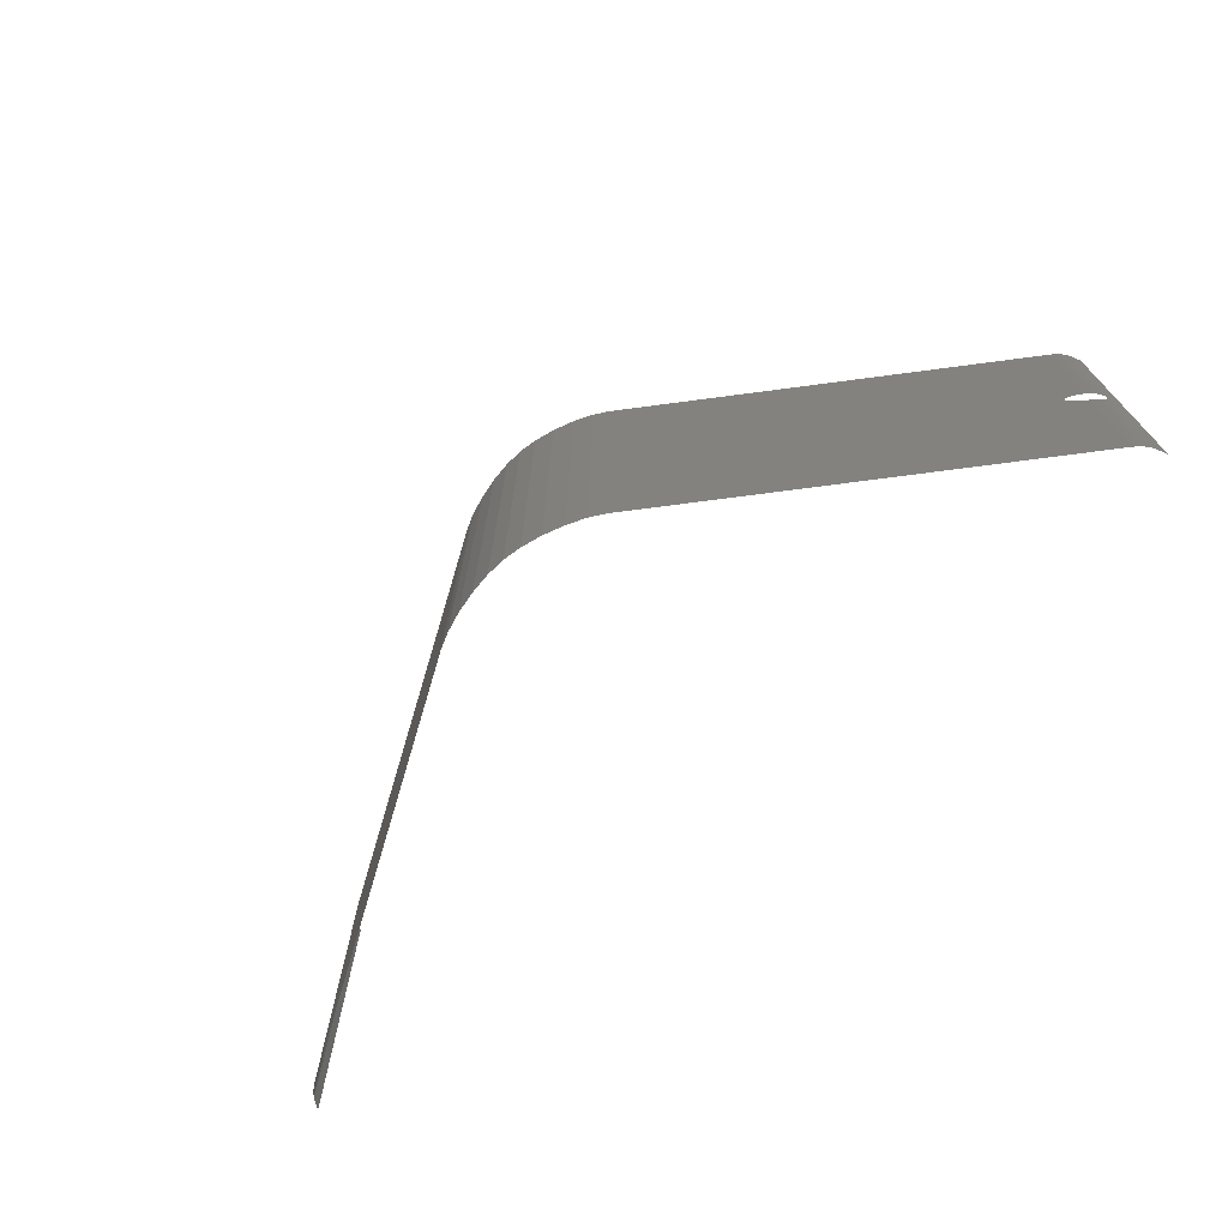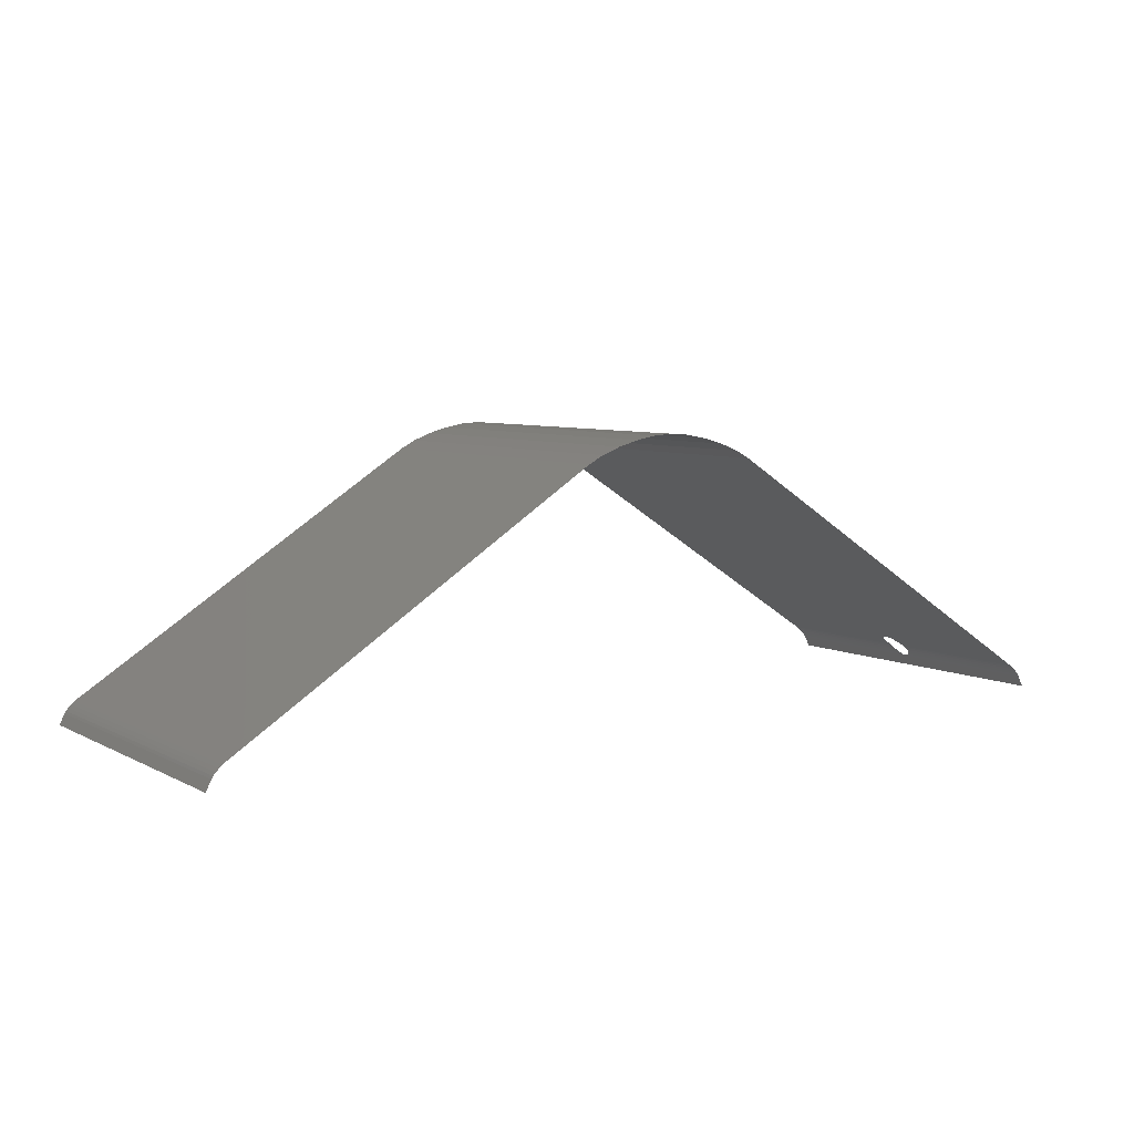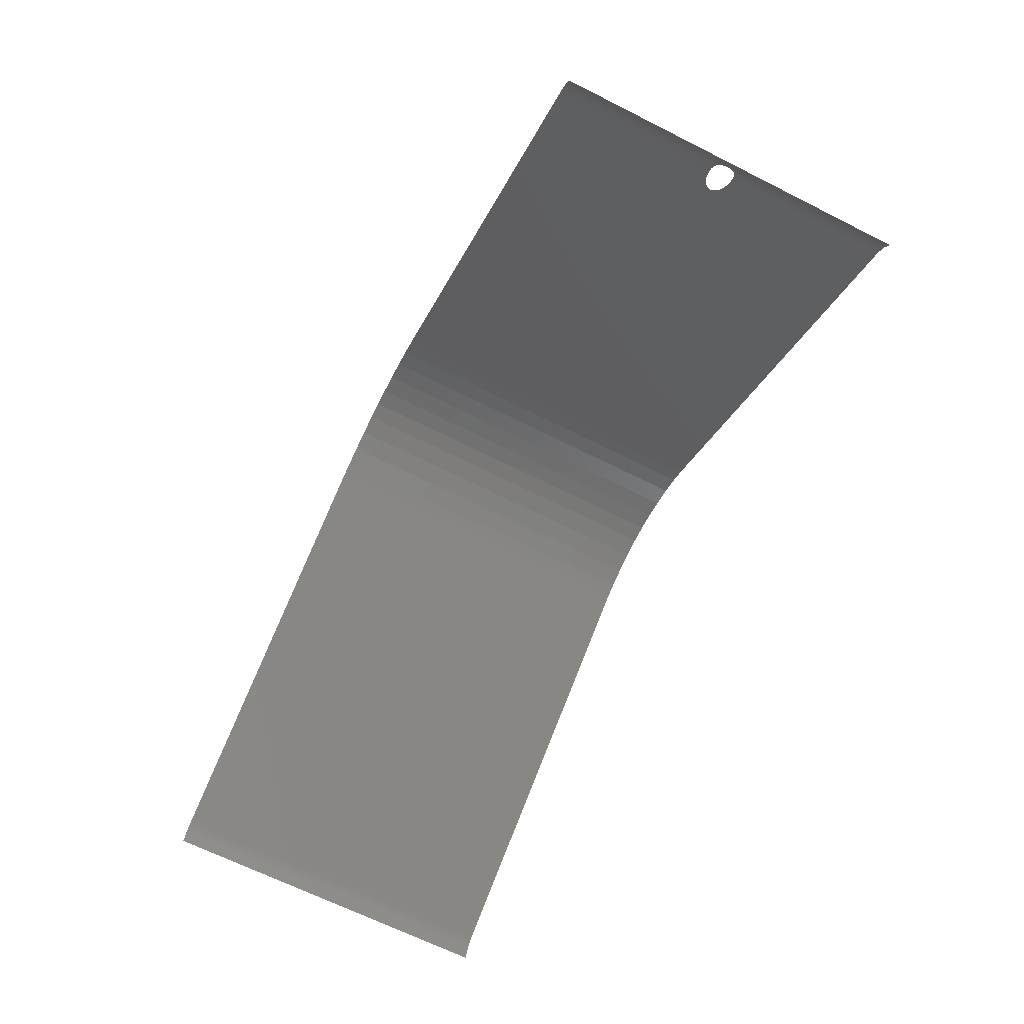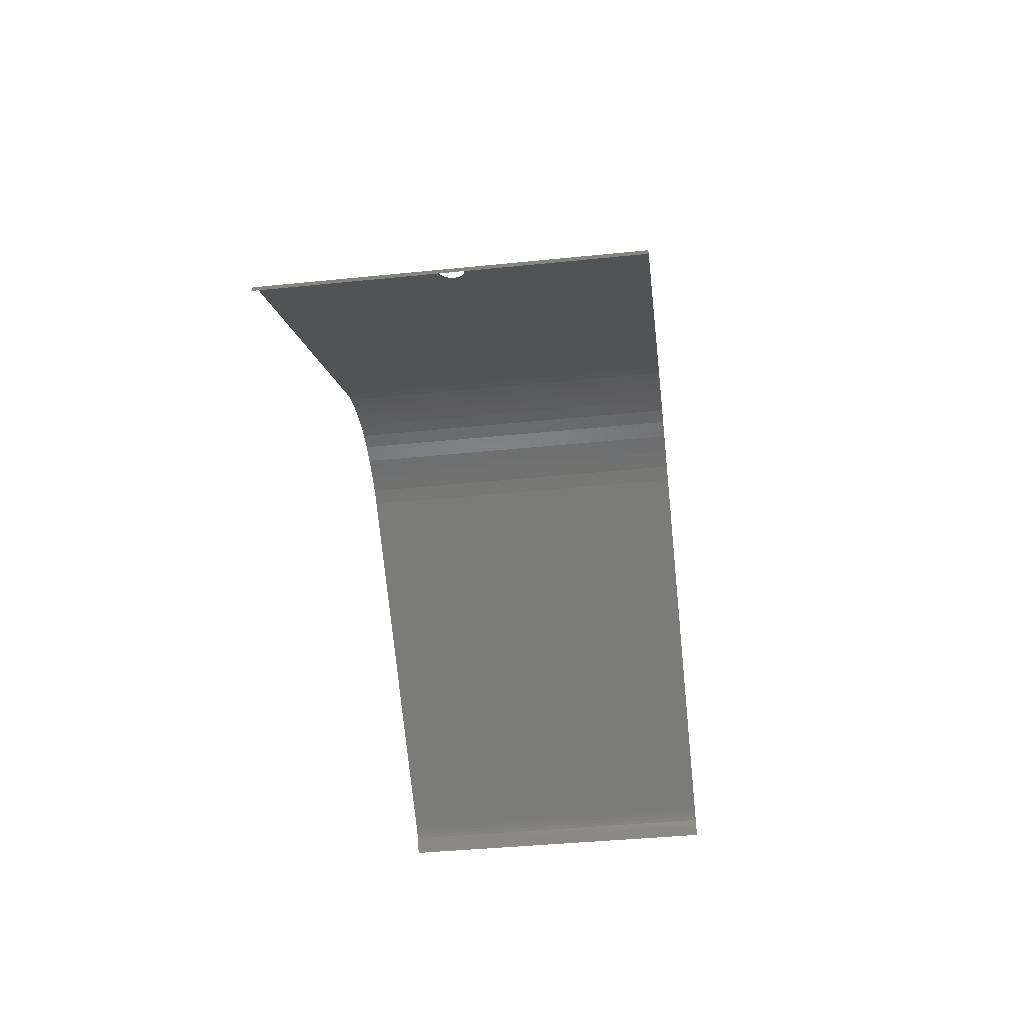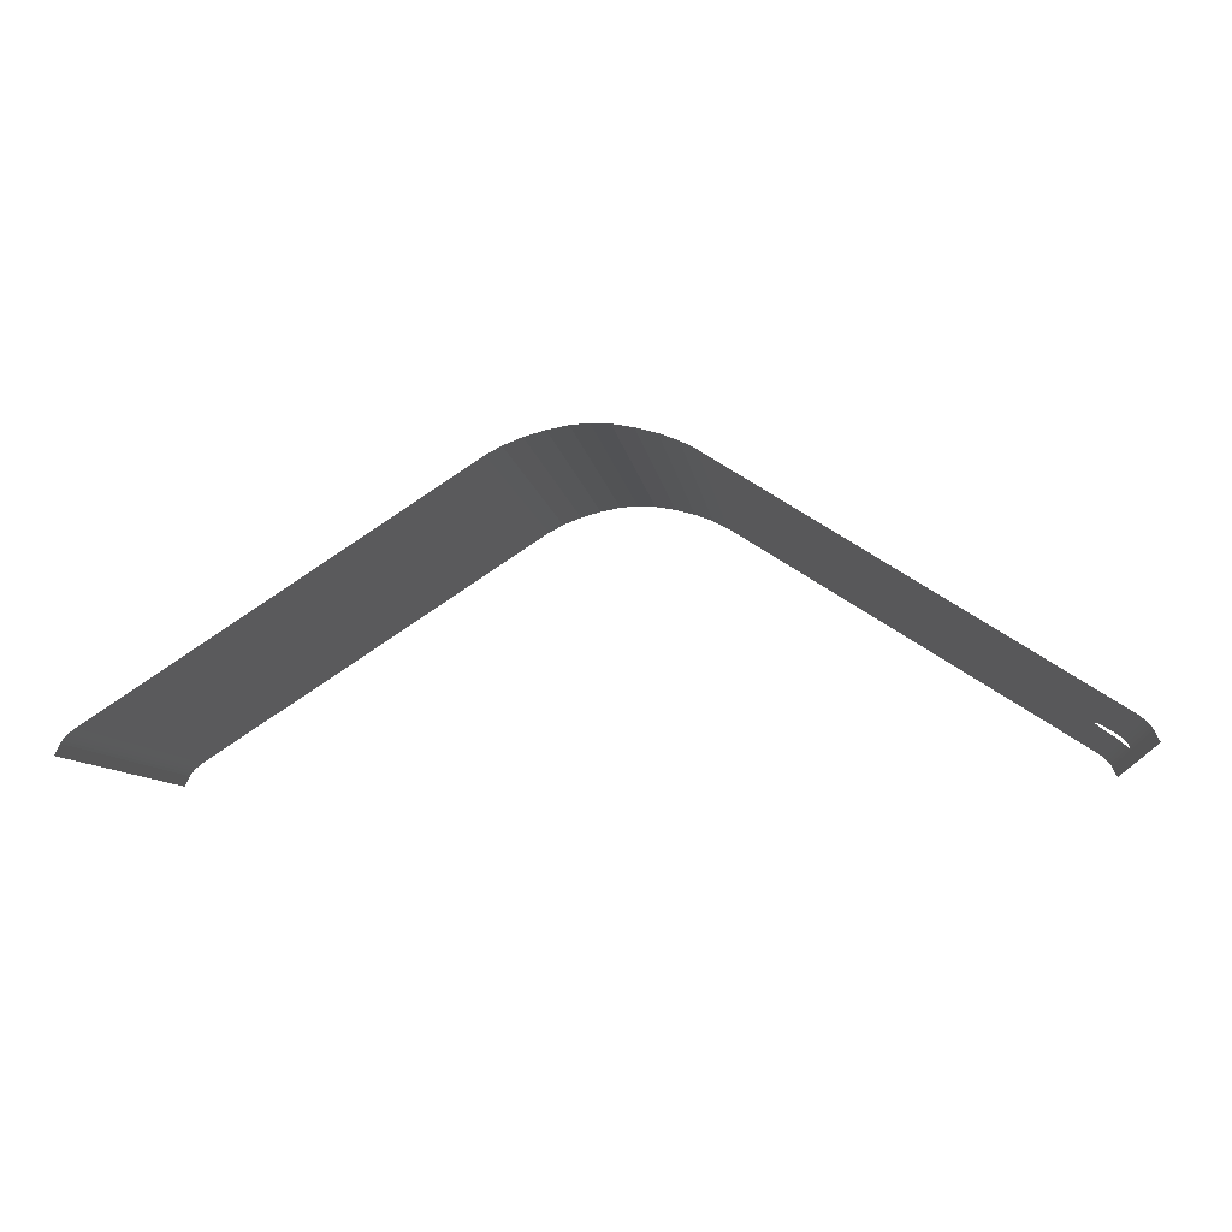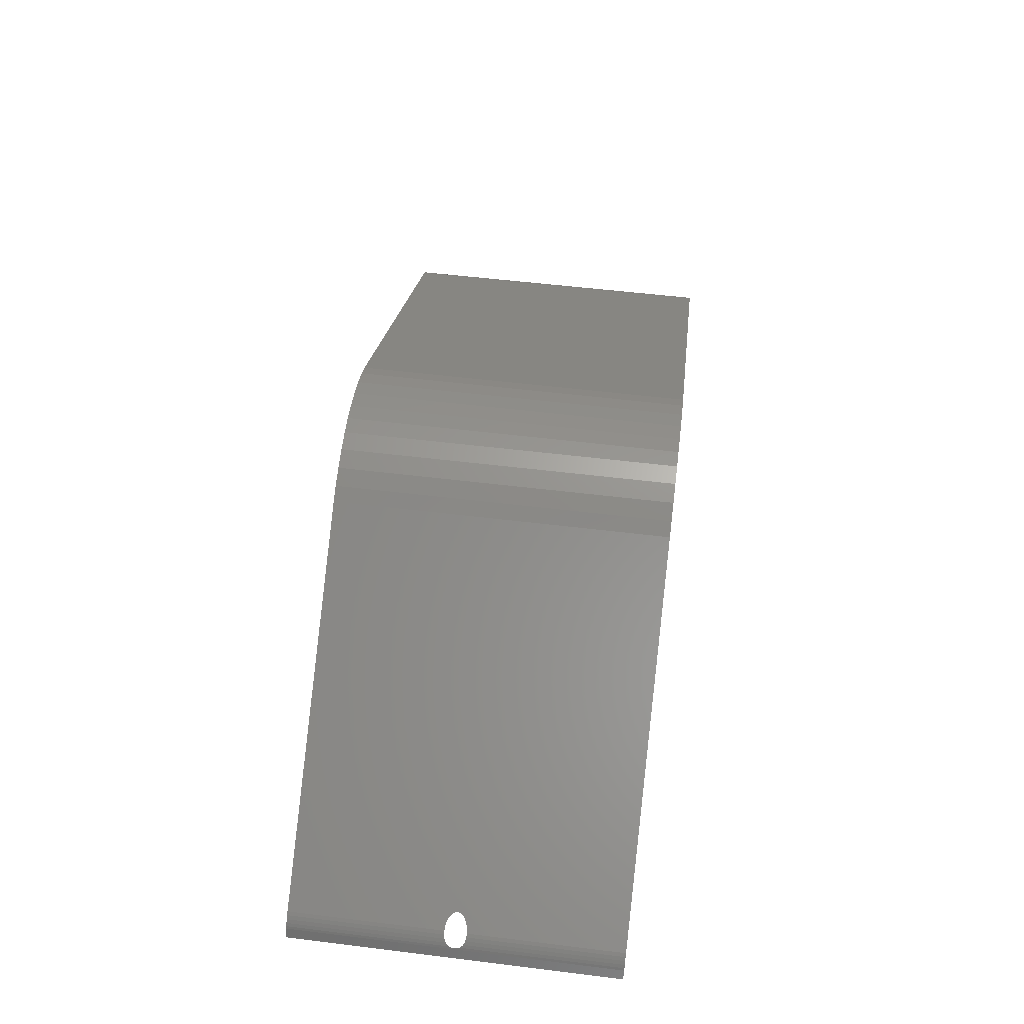
<metadata>
{"format":"stl","ext":"stl","renderer":"f3d","projection":"perspective","resolution":1024,"background":"white","views":[{"elev":-71.1,"azim":-139.6,"up":"+Z"},{"elev":6.3,"azim":146.6,"up":"+Y"},{"elev":-67.4,"azim":-116.7,"up":"+Y"},{"elev":-42.3,"azim":-83.1,"up":"+Y"},{"elev":-8.9,"azim":-172.7,"up":"+Y"},{"elev":54.7,"azim":-82.6,"up":"+Y"}]}
</metadata>
<code>
# stl→obj: 154 verts, 162 faces
v 7.868 0.1847 0
v 7.841 0.2044 0
v 7.841 0.2044 3
v 7.868 0.1847 3
v 4 2.4 0
v 4 2.4 3
v 4.781 2.182 0
v 4.781 2.182 3
v 0.04533 0.09066 0
v 0 0 0
v 0 0 3
v 0.04533 0.09066 3
v 3.846 2.389 0
v 3.846 2.389 3
v 4.655 2.25 0
v 4.655 2.25 3
v 3.674 2.358 0
v 3.674 2.358 3
v 8 0 0
v 7.955 0.09066 0
v 7.955 0.09066 3
v 8 0 3
v 4.498 2.31 0
v 4.498 2.31 3
v 3.502 2.31 0
v 3.502 2.31 3
v 7.941 0.1117 0
v 7.941 0.1117 3
v 4.326 2.358 0
v 4.326 2.358 3
v 3.345 2.25 0
v 3.345 2.25 3
v 7.921 0.1359 0
v 7.921 0.1359 3
v 4.154 2.389 0
v 4.154 2.389 3
v 3.219 2.182 0
v 3.219 2.182 3
v 7.896 0.1611 0
v 7.896 0.1611 3
v 0.05862 0.1117 1.454
v 0.05862 0.1117 0
v 0.05862 0.1117 3
v 0.05862 0.1117 1.546
v 0.05606 0.1076 1.538
v 0.05602 0.1076 1.538
v 0.05246 0.1019 1.52
v 0.05612 0.1077 1.462
v 0.05246 0.1019 1.48
v 0.05249 0.102 1.48
v 0.05606 0.1076 1.462
v 0.05244 0.1019 1.519
v 0.05124 0.1 1.5
v 0.05125 0.1 1.5
v 0.1515 0.1989 1.6
v 0.1317 0.1847 1.598
v 0.1317 0.1847 3
v 0.1592 0.2044 3
v 0.1592 0.2044 1.6
v 0.153 0.2 1.6
v 0.1516 0.199 1.6
v 0.1592 0.2044 1.4
v 0.1592 0.2044 0
v 0.1317 0.1847 0
v 0.1317 0.1847 1.402
v 0.1515 0.1989 1.4
v 0.1516 0.199 1.4
v 0.153 0.2 1.4
v 0.1538 0.2005 1.4
v 0.1044 0.1614 1.592
v 0.104 0.1611 1.592
v 0.104 0.1611 3
v 0.1268 0.1805 1.598
v 0.1046 0.1616 1.592
v 0.1259 0.1797 1.598
v 0.1258 0.1796 1.598
v 0.1048 0.1617 1.592
v 0.1267 0.1804 1.598
v 0.1266 0.1803 1.598
v 0.1264 0.1801 1.598
v 0.1261 0.1799 1.598
v 0.1268 0.1805 1.402
v 0.104 0.1611 0
v 0.104 0.1611 1.408
v 0.1044 0.1614 1.408
v 0.1267 0.1804 1.402
v 0.1264 0.1801 1.402
v 0.1266 0.1803 1.402
v 0.1259 0.1797 1.402
v 0.1261 0.1799 1.402
v 0.1048 0.1617 1.408
v 0.1258 0.1796 1.402
v 0.1046 0.1616 1.408
v 0.08736 0.1444 1.583
v 0.07885 0.1359 1.576
v 0.07885 0.1359 3
v 0.08765 0.1447 1.583
v 0.08748 0.1446 1.583
v 0.07885 0.1359 0
v 0.07885 0.1359 1.424
v 0.08736 0.1444 1.417
v 0.08748 0.1446 1.417
v 0.08765 0.1447 1.417
v 0.06318 0.1171 1.556
v 0.06317 0.1171 1.556
v 0.06295 0.1169 1.556
v 0.06286 0.1167 1.555
v 0.07365 0.1297 1.571
v 0.07362 0.1297 1.571
v 0.07353 0.1296 1.571
v 0.07345 0.1295 1.571
v 0.07339 0.1294 1.571
v 0.07331 0.1293 1.571
v 0.07334 0.1293 1.571
v 0.07362 0.1297 1.429
v 0.07365 0.1297 1.429
v 0.06295 0.1169 1.444
v 0.06317 0.1171 1.444
v 0.06318 0.1171 1.444
v 0.07331 0.1293 1.429
v 0.07334 0.1293 1.429
v 0.07339 0.1294 1.429
v 0.07345 0.1295 1.429
v 0.07353 0.1296 1.429
v 0.1825 0.2195 1.402
v 0.1835 0.2201 1.402
v 0.1815 0.2189 1.598
v 0.2115 0.2383 1.592
v 0.2104 0.2376 1.593
v 0.1825 0.2195 1.598
v 0.2115 0.2383 1.408
v 0.2126 0.2389 1.408
v 0.2371 0.2548 1.584
v 0.2383 0.2556 1.417
v 0.2393 0.2562 1.417
v 0.2383 0.2556 1.583
v 0.2617 0.2707 1.571
v 0.2606 0.27 1.571
v 0.281 0.2831 1.556
v 0.28 0.2825 1.556
v 0.2617 0.2707 1.429
v 0.2626 0.2713 1.43
v 0.281 0.2831 1.444
v 0.2817 0.2836 1.445
v 0.2953 0.2924 1.462
v 0.2957 0.2927 1.463
v 0.3041 0.2981 1.48
v 0.3042 0.2982 1.482
v 0.307 0.3 1.5
v 0.3069 0.2999 1.501
v 0.3041 0.2981 1.52
v 0.3036 0.2978 1.521
v 0.2953 0.2924 1.538
v 0.2945 0.2919 1.539
f 1 2 3
f 1 3 4
f 5 5 6
f 5 6 6
f 2 7 8
f 2 8 3
f 9 10 11
f 9 11 12
f 5 13 14
f 5 14 6
f 7 15 16
f 7 16 8
f 13 17 18
f 13 18 14
f 19 20 21
f 19 21 22
f 15 23 24
f 15 24 16
f 17 25 26
f 17 26 18
f 20 27 28
f 20 28 21
f 23 29 30
f 23 30 24
f 25 31 32
f 25 32 26
f 27 33 34
f 27 34 28
f 29 35 36
f 29 36 30
f 31 37 38
f 31 38 32
f 33 39 40
f 33 40 34
f 35 5 6
f 35 6 36
f 39 1 4
f 39 4 40
f 5 5 6
f 5 6 6
f 41 42 9
f 12 43 44
f 45 46 47
f 12 44 45
f 48 41 9
f 49 50 51
f 51 48 9
f 12 45 47
f 47 52 53
f 53 54 49
f 49 51 9
f 12 47 53
f 53 49 9
f 9 12 53
f 55 56 57
f 57 58 59
f 60 61 61
f 57 59 60
f 61 55 57
f 57 60 61
f 62 63 64
f 64 65 66
f 66 67 67
f 68 69 62
f 66 67 68
f 68 62 64
f 64 66 68
f 70 71 72
f 72 57 56
f 72 56 73
f 74 70 72
f 75 76 77
f 77 74 72
f 72 73 78
f 79 80 81
f 72 78 79
f 75 77 72
f 79 81 75
f 72 79 75
f 82 65 64
f 64 83 84
f 64 84 85
f 86 82 64
f 87 88 86
f 89 90 87
f 91 92 89
f 64 85 93
f 91 89 87
f 64 93 91
f 87 86 64
f 64 91 87
f 94 95 96
f 96 72 71
f 71 97 98
f 98 94 96
f 96 71 98
f 84 83 99
f 99 100 101
f 102 103 84
f 99 101 102
f 99 102 84
f 104 105 106
f 107 44 43
f 106 107 43
f 43 96 95
f 95 108 109
f 110 111 112
f 95 109 110
f 104 106 43
f 113 104 104
f 112 114 113
f 43 95 110
f 110 112 113
f 113 104 43
f 43 110 113
f 115 116 100
f 100 99 42
f 42 41 117
f 117 118 119
f 119 119 120
f 120 121 122
f 122 123 124
f 124 115 100
f 42 117 119
f 120 122 124
f 42 119 120
f 124 100 42
f 42 120 124
f 59 58 38
f 38 37 63
f 63 62 125
f 63 125 126
f 127 59 38
f 128 129 130
f 130 127 38
f 63 126 131
f 63 131 132
f 128 130 38
f 133 128 38
f 63 132 134
f 63 134 135
f 136 133 38
f 137 138 136
f 139 140 137
f 137 136 38
f 63 135 141
f 141 142 143
f 143 144 145
f 145 146 147
f 147 148 149
f 149 150 151
f 151 152 153
f 63 141 143
f 139 137 38
f 154 139 38
f 38 63 143
f 38 143 145
f 153 154 38
f 151 153 38
f 38 145 147
f 149 151 38
f 38 147 149

</code>
